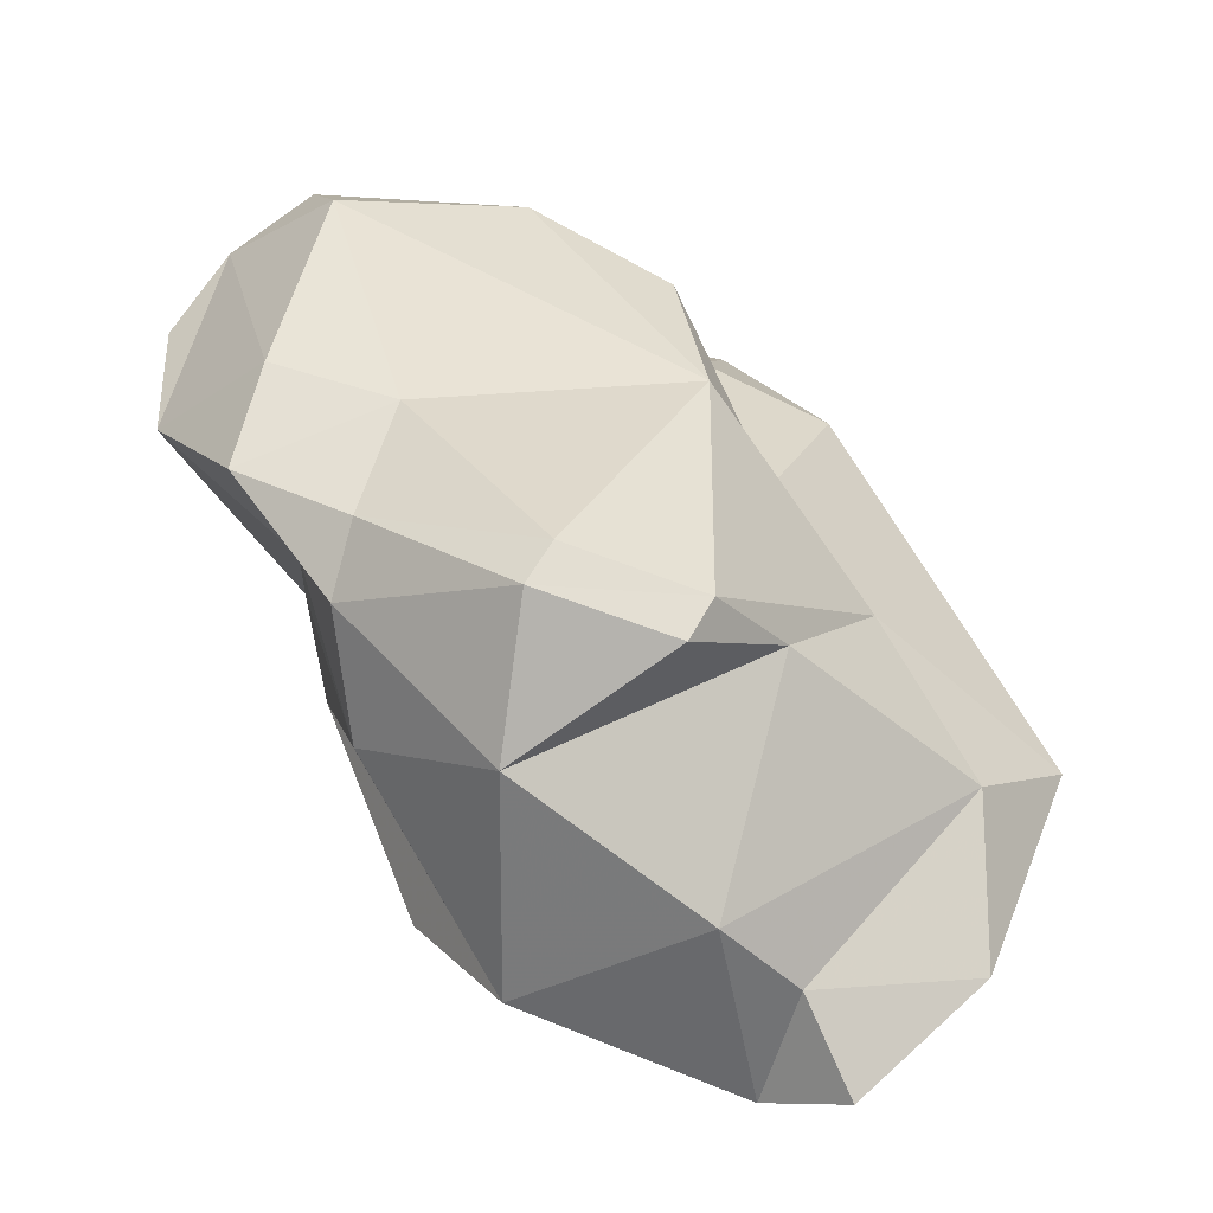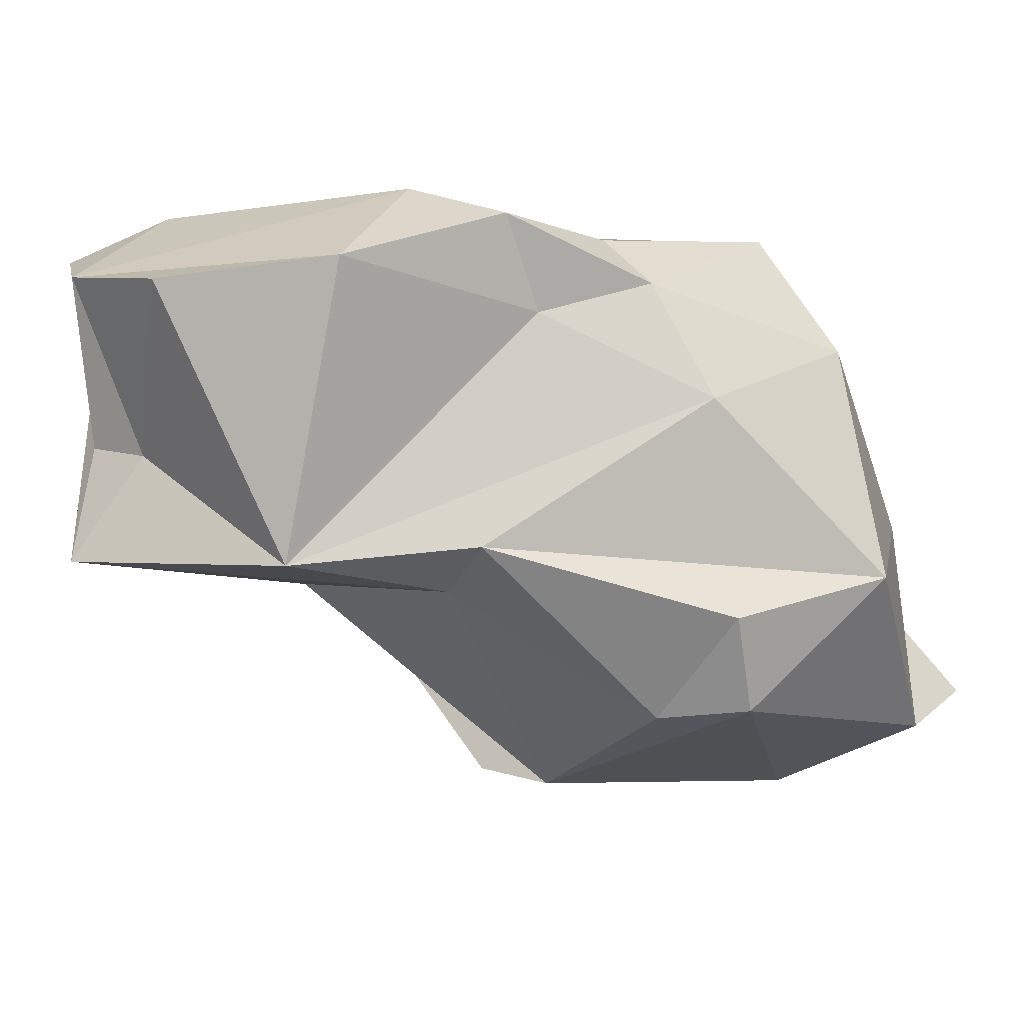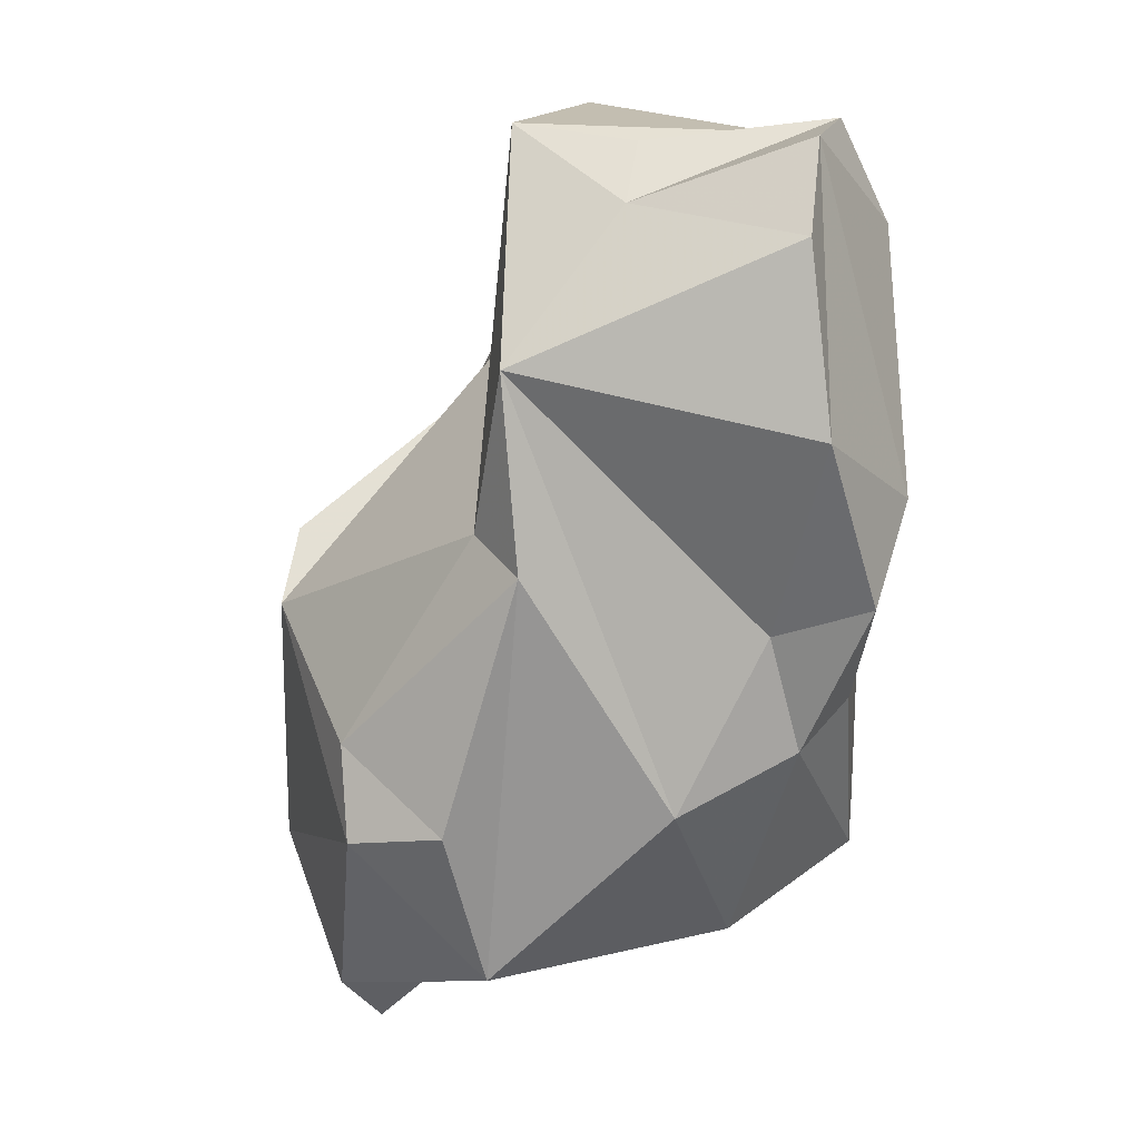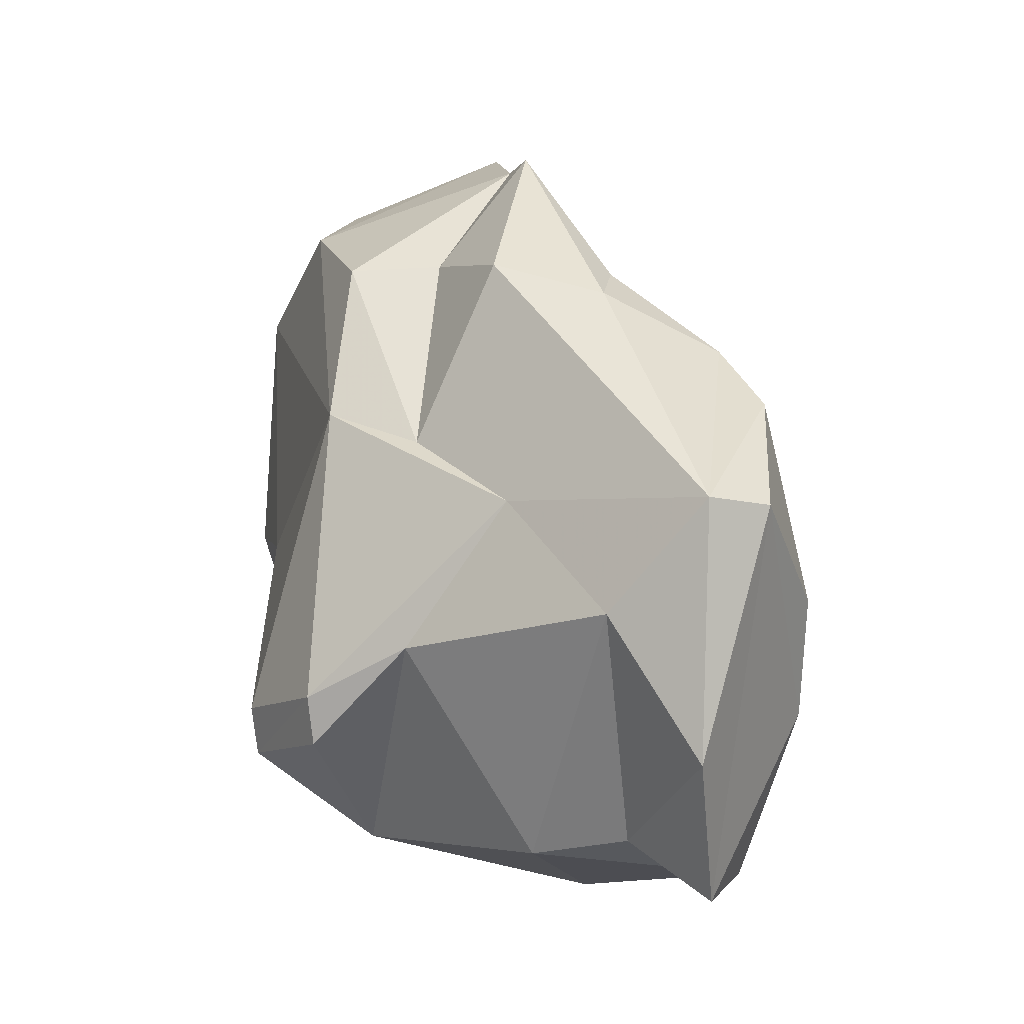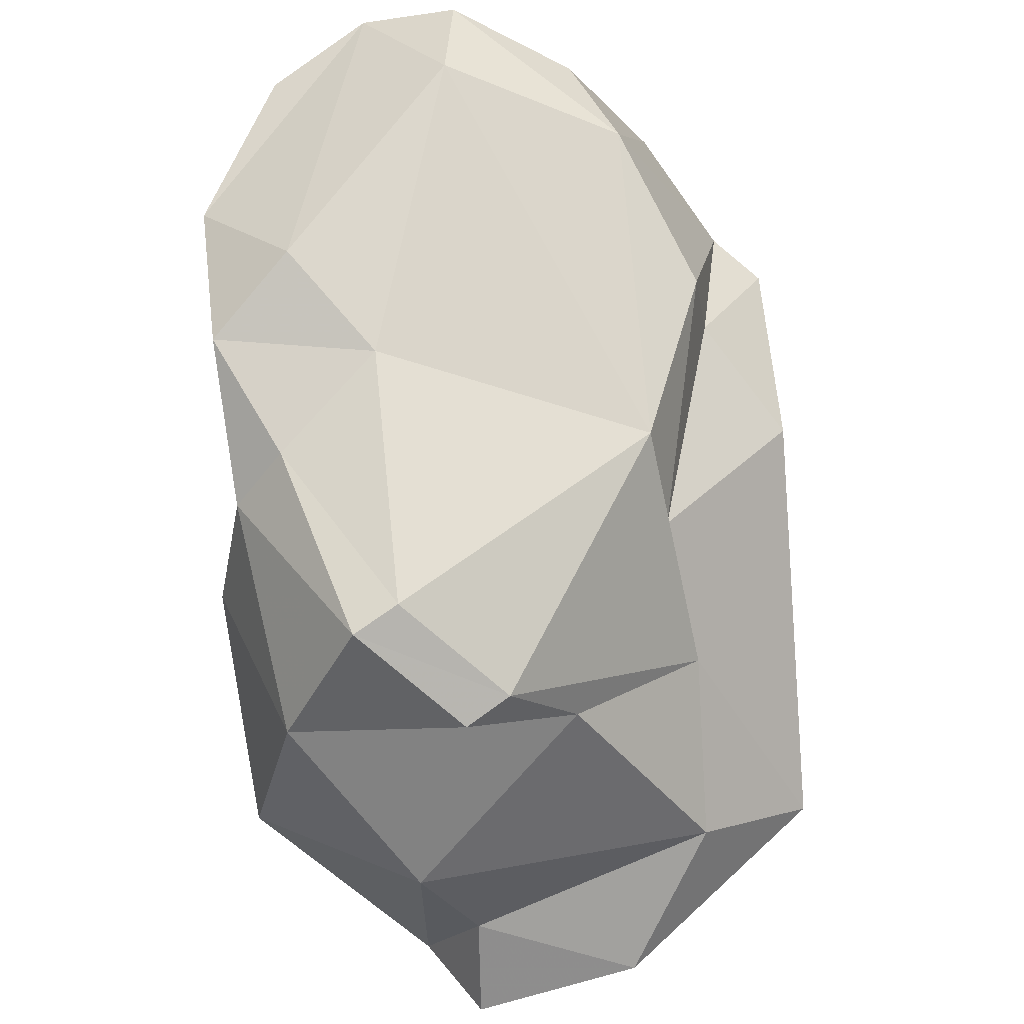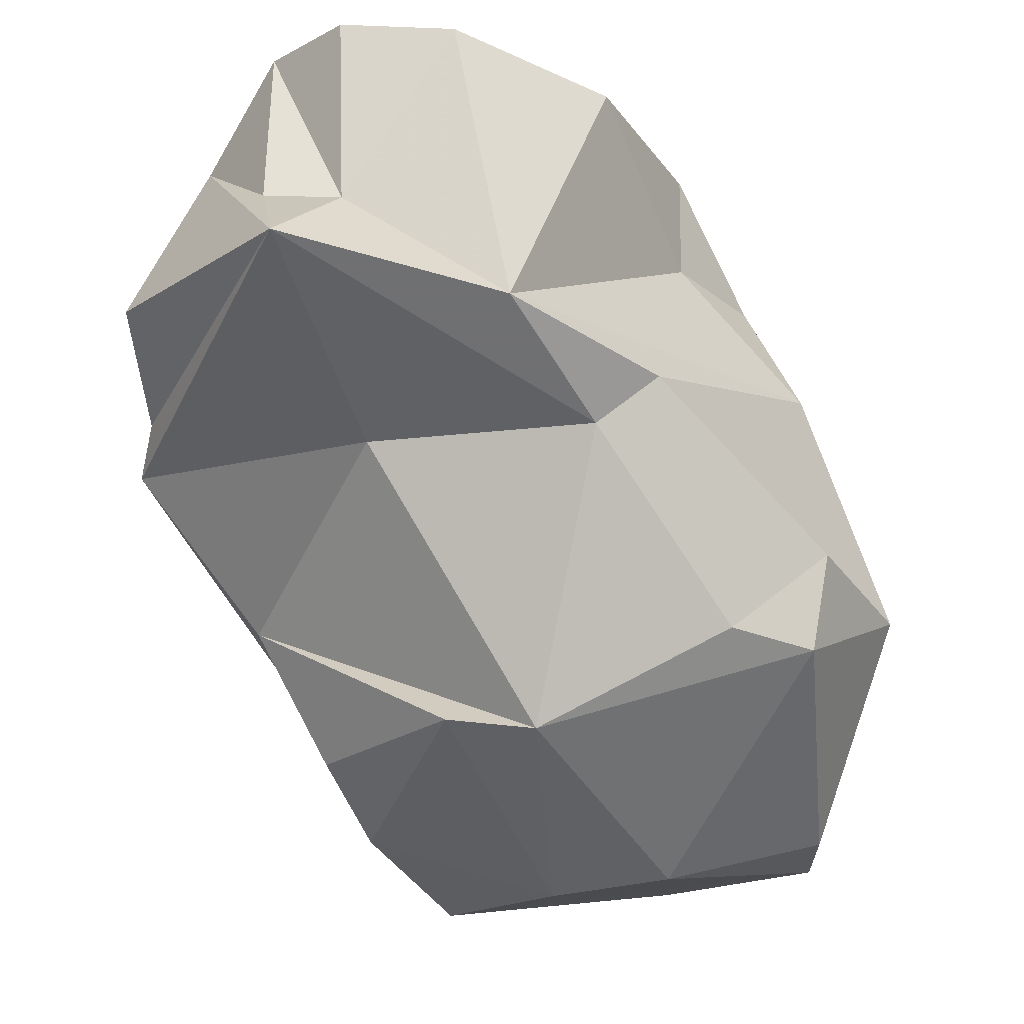
<metadata>
{"format":"obj","ext":"obj","renderer":"f3d","projection":"perspective","resolution":1024,"background":"white","views":[{"elev":-47.8,"azim":-172.7,"up":"+Z"},{"elev":-6.8,"azim":101.1,"up":"+Y"},{"elev":-3.5,"azim":85.8,"up":"+Z"},{"elev":-17.8,"azim":-93.2,"up":"+Z"},{"elev":69.1,"azim":-153.7,"up":"+Y"},{"elev":-48.0,"azim":64.1,"up":"+Y"}]}
</metadata>
<code>
v 181.4 242.8 71.74
v 182.2 240.2 71.7
v 188.4 250.7 73.69
v 184.9 246.7 67.68
v 185.3 242.8 61.39
v 188.5 237.6 69.39
v 188 246.4 83.49
v 188.5 241.2 80.93
v 186.1 239.6 77.6
v 192.4 245.2 59.53
v 194.1 259.3 66.15
v 189.5 251.2 85.38
v 190.9 241.8 56.69
v 191.9 237.6 65.19
v 191.7 255 67.85
v 192 254.6 77.62
v 195.2 249.2 59.41
v 196.6 238.1 78.62
v 195.3 257.8 87.46
v 194.6 240 58.52
v 195.1 259 64.24
v 190.5 245.8 85.46
v 194.6 253.6 87.46
v 198.5 237.4 75.2
v 194 258.6 79.59
v 199.5 262.1 66.86
v 200.6 261.8 64.97
v 202.2 256.3 61.37
v 201.3 259.5 91.73
v 196.6 250.1 93.47
v 205.3 240.3 65.11
v 193.9 249.5 92.89
v 207.6 244.1 65.34
v 205.3 240.1 69.15
v 205.2 257.8 94.73
v 207.3 260.6 71.05
v 201.8 250.5 96.65
v 205.6 261.5 76.68
v 203.6 246.1 59.37
v 211.3 246.7 93.47
v 208.3 253.4 66.18
v 209 245.3 77.47
v 203 246.3 85.5
v 208.4 258.4 68.81
v 209.2 251.9 93.31
v 210.3 257 73.36
v 211.3 247 75.57
v 210.7 259.8 94.05
v 213 246.2 83.47
v 211 251.2 90.43
v 209.2 262 90.13
v 212.3 260.8 74.34
v 214.6 258.3 92.42
v 210.9 262.4 78.82
v 217 257.6 88.06
v 216.4 258.4 80.37
g foo
f 1 5 2
f 9 1 2
f 1 9 8
f 2 5 13
f 9 2 6
f 18 8 9
f 2 13 14
f 6 2 14
f 13 20 14
f 18 9 6
f 31 14 20
f 24 14 31
f 6 14 24
f 18 6 24
f 3 4 1
f 12 3 1
f 12 1 7
f 4 5 1
f 7 1 8
f 22 7 8
f 13 5 10
f 4 10 5
f 22 8 18
f 13 10 20
f 22 18 24
f 31 34 24
f 12 16 3
f 12 7 32
f 22 32 7
f 4 17 10
f 43 32 22
f 10 17 20
f 17 39 20
f 24 43 22
f 43 24 42
f 31 39 33
f 20 39 31
f 34 42 24
f 31 33 34
f 33 47 34
f 16 12 23
f 23 12 32
f 11 15 3
f 15 4 3
f 15 17 4
f 23 32 30
f 28 17 15
f 39 17 28
f 37 30 40
f 40 30 32
f 40 32 43
f 39 47 33
f 47 42 34
f 40 43 42
f 49 42 47
f 49 40 42
f 25 11 3
f 16 25 3
f 25 16 19
f 15 11 21
f 19 16 23
f 30 19 23
f 29 19 30
f 21 28 15
f 29 30 37
f 41 39 28
f 35 40 45
f 35 37 40
f 39 41 47
f 45 40 50
f 49 47 41
f 40 49 50
f 21 11 27
f 27 11 26
f 26 11 25
f 29 25 19
f 28 21 27
f 38 26 25
f 37 35 29
f 27 44 28
f 41 28 44
f 41 44 46
f 46 49 41
f 49 46 56
f 49 55 50
f 27 26 36
f 51 25 29
f 36 26 38
f 38 25 51
f 44 27 36
f 29 35 48
f 52 44 36
f 38 52 36
f 48 35 45
f 52 46 44
f 50 48 45
f 50 53 48
f 46 52 56
f 50 55 53
f 49 56 55
f 51 29 48
f 52 38 54
f 54 38 51
f 48 53 51
f 53 54 51
f 56 52 54
f 55 56 53
f 56 54 53
g

</code>
